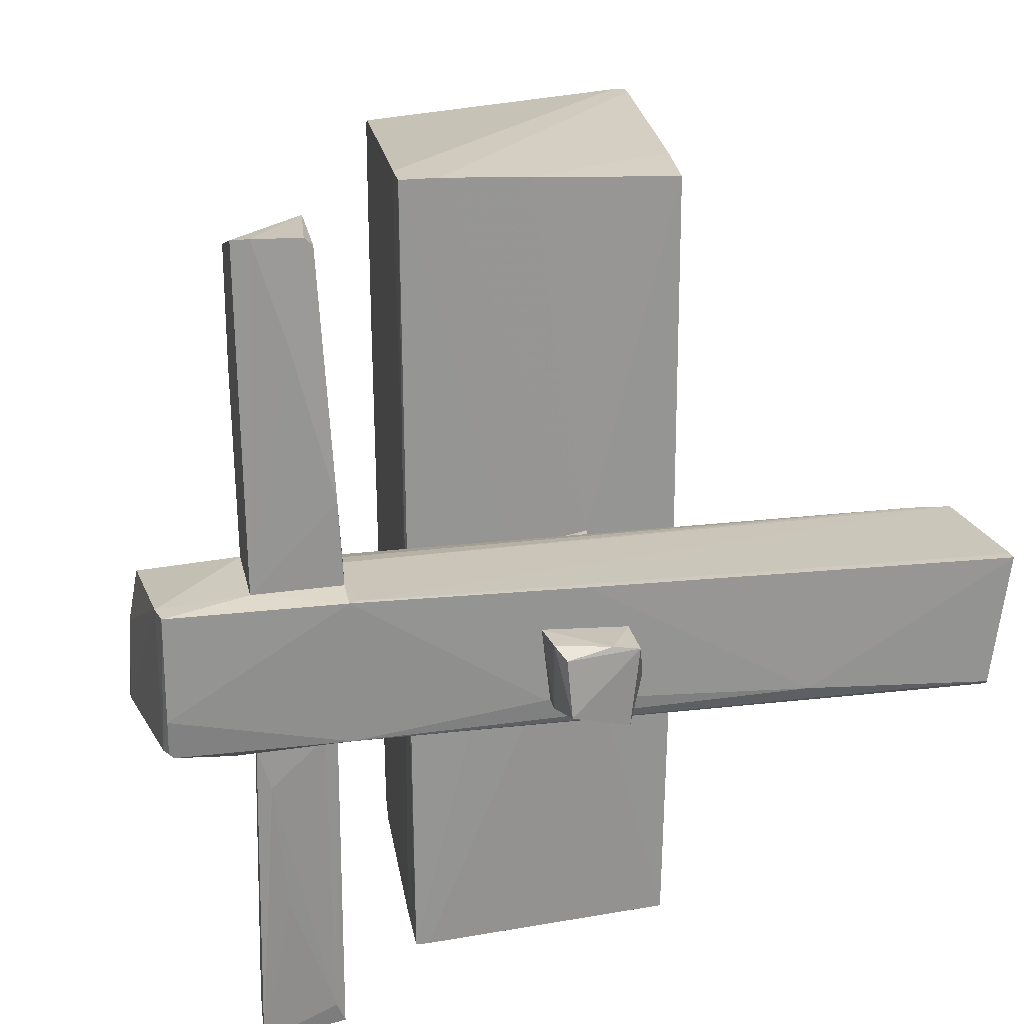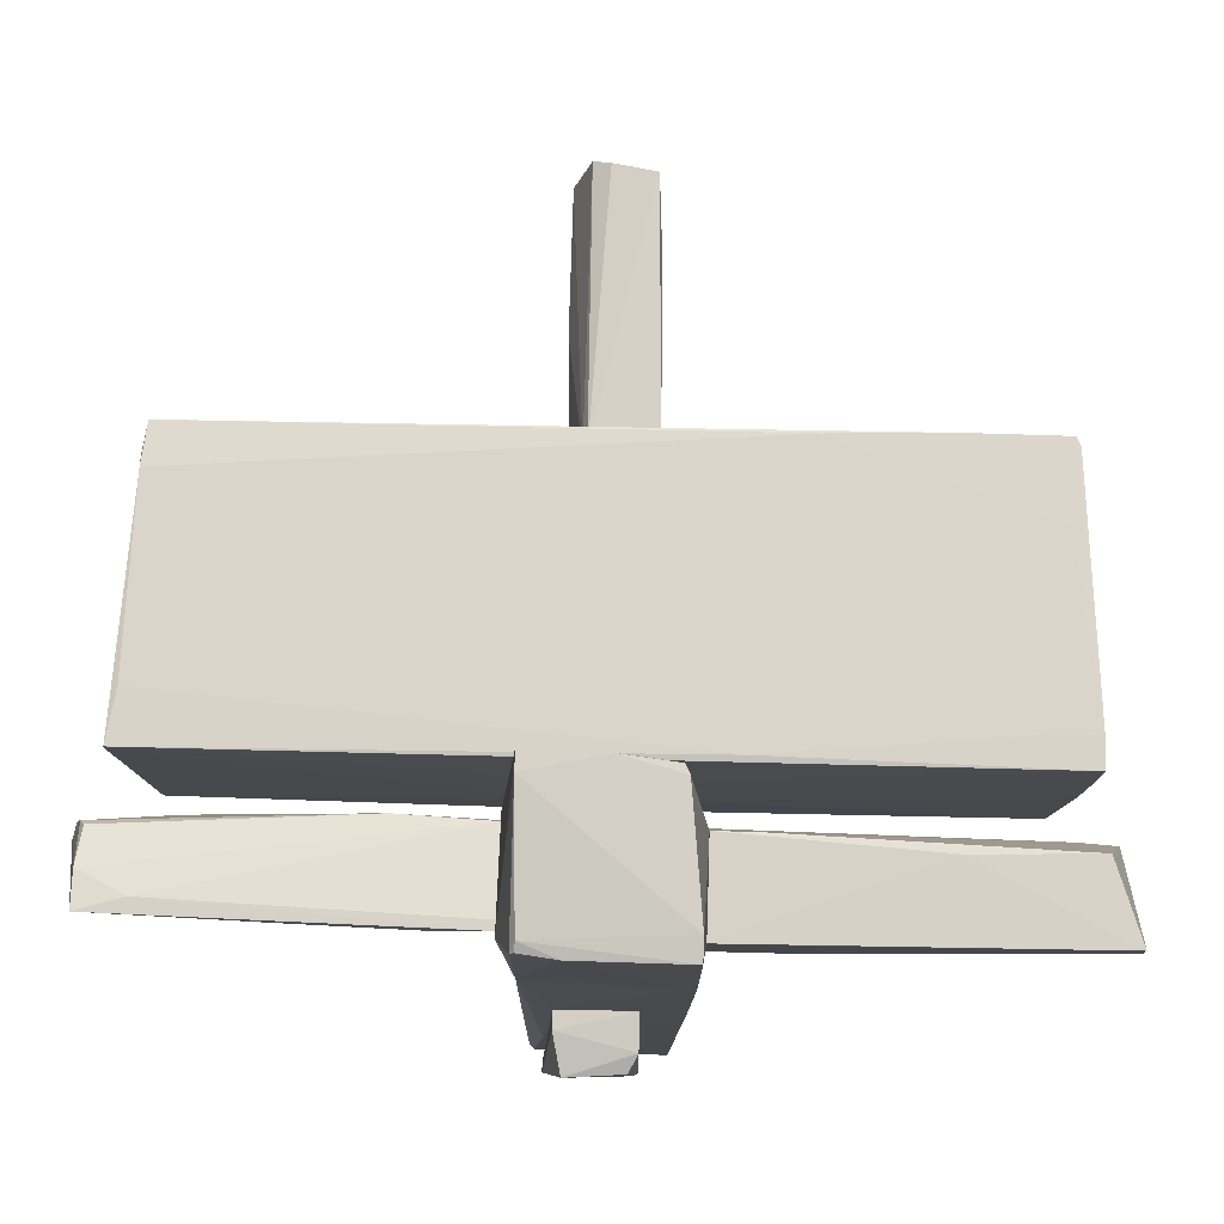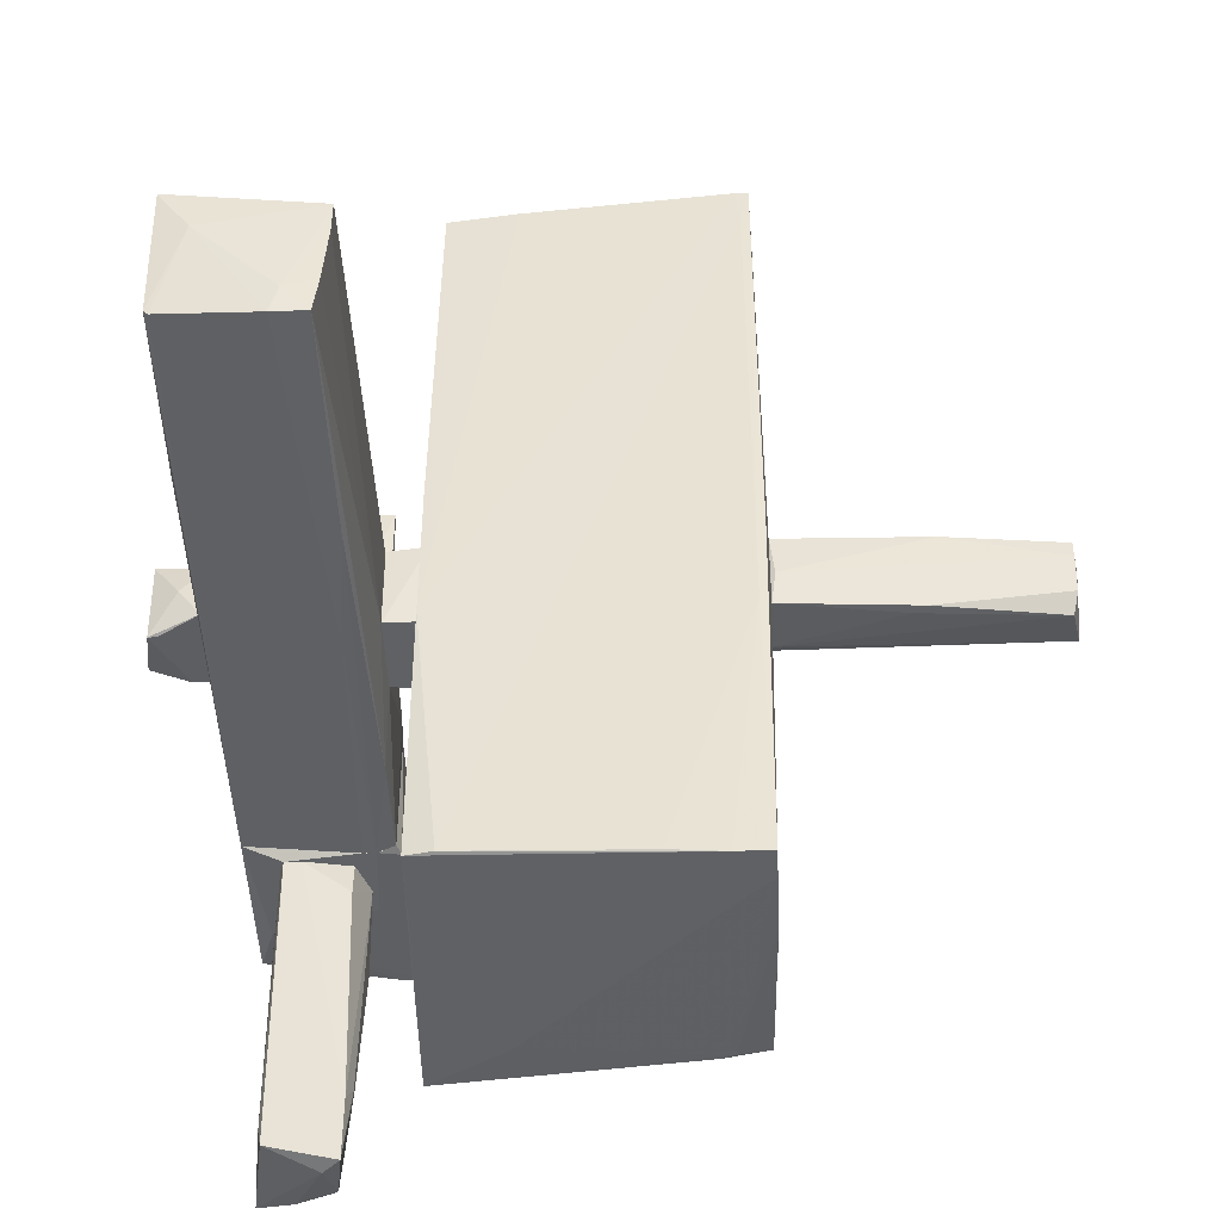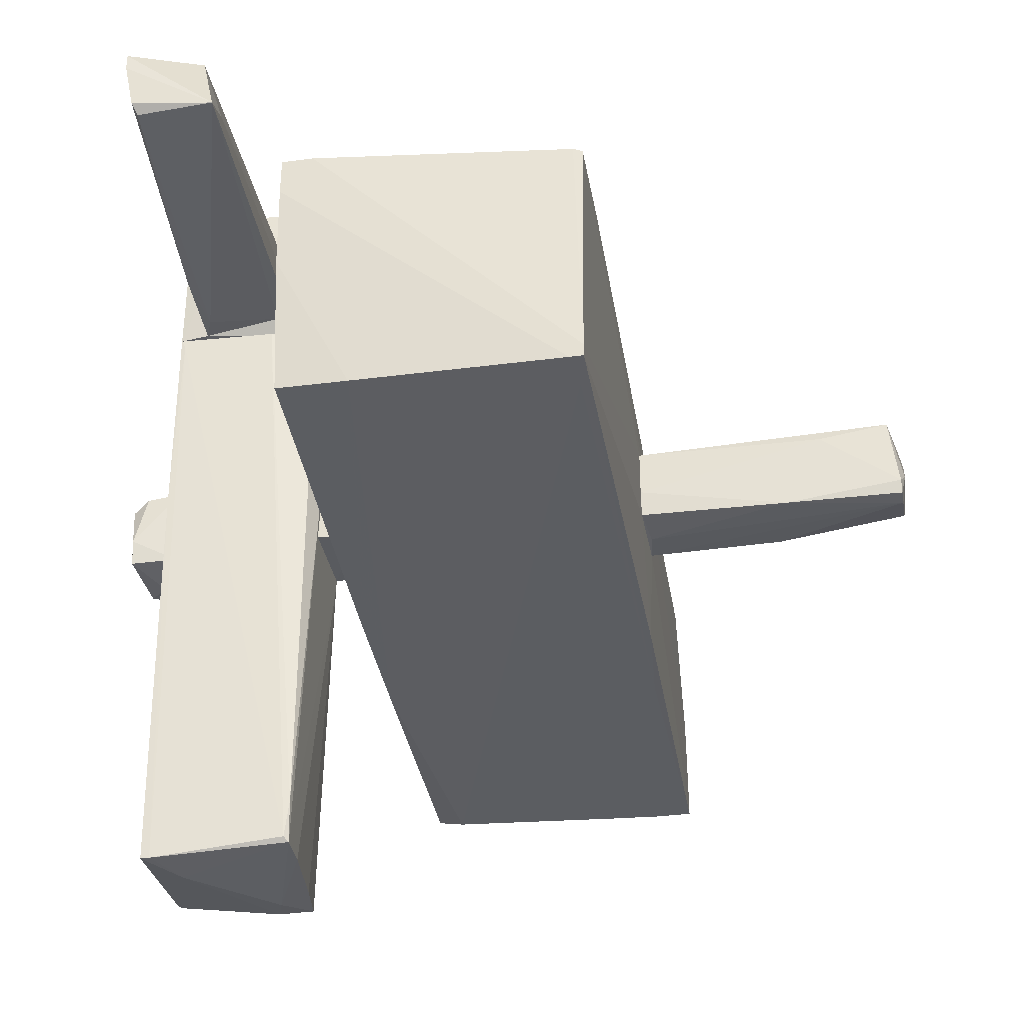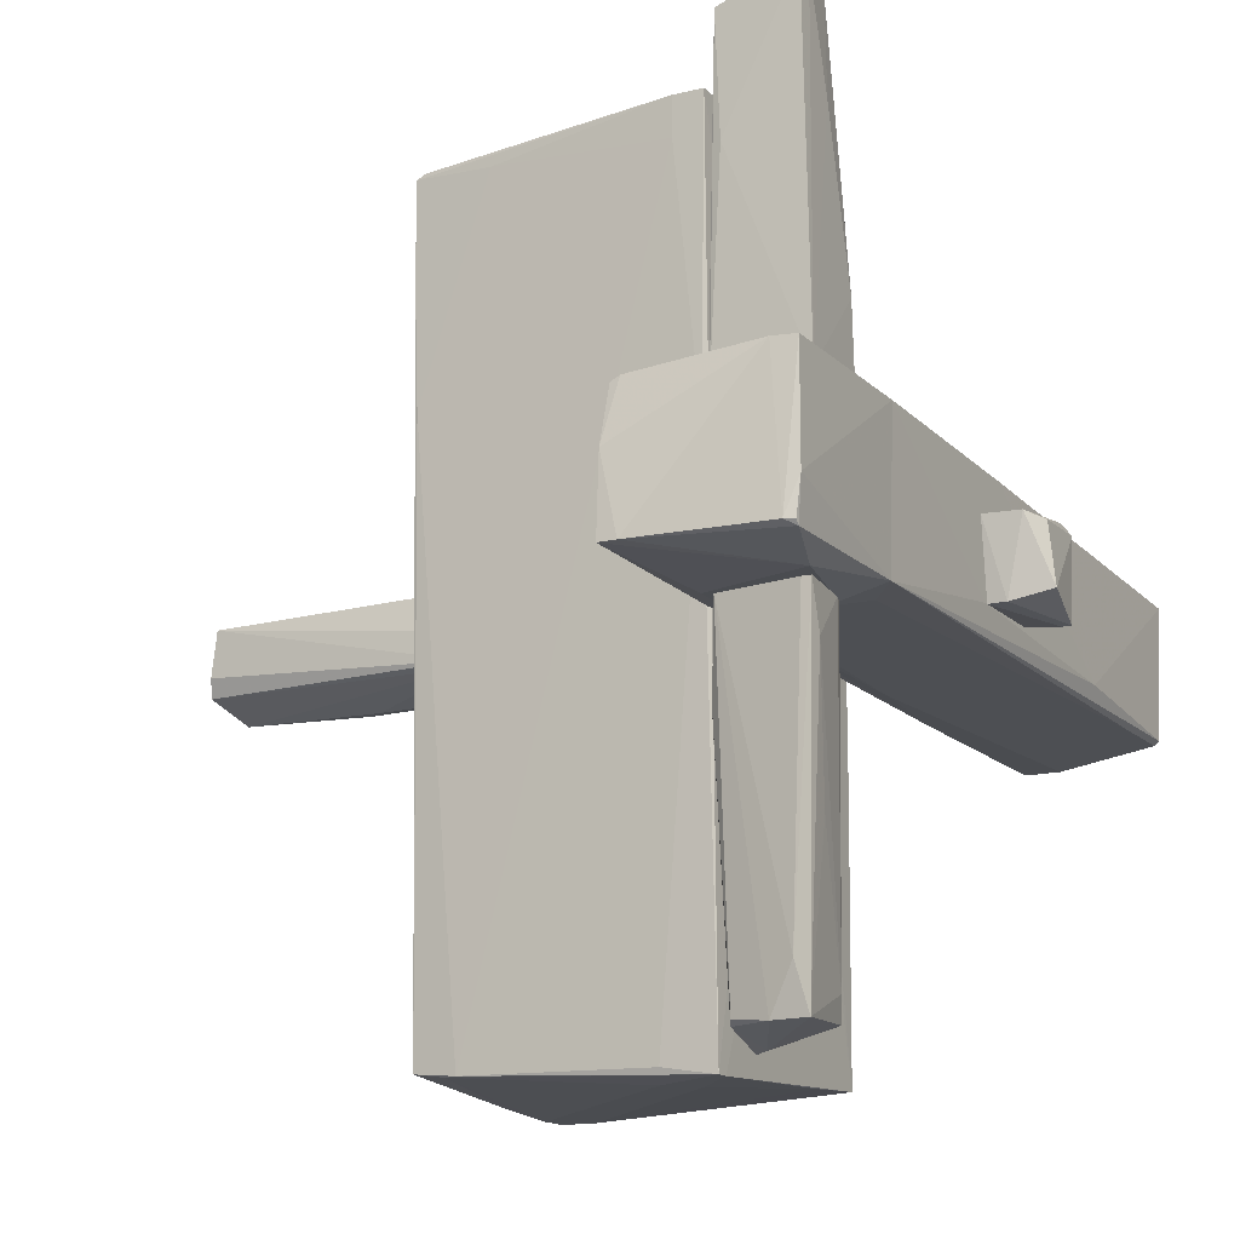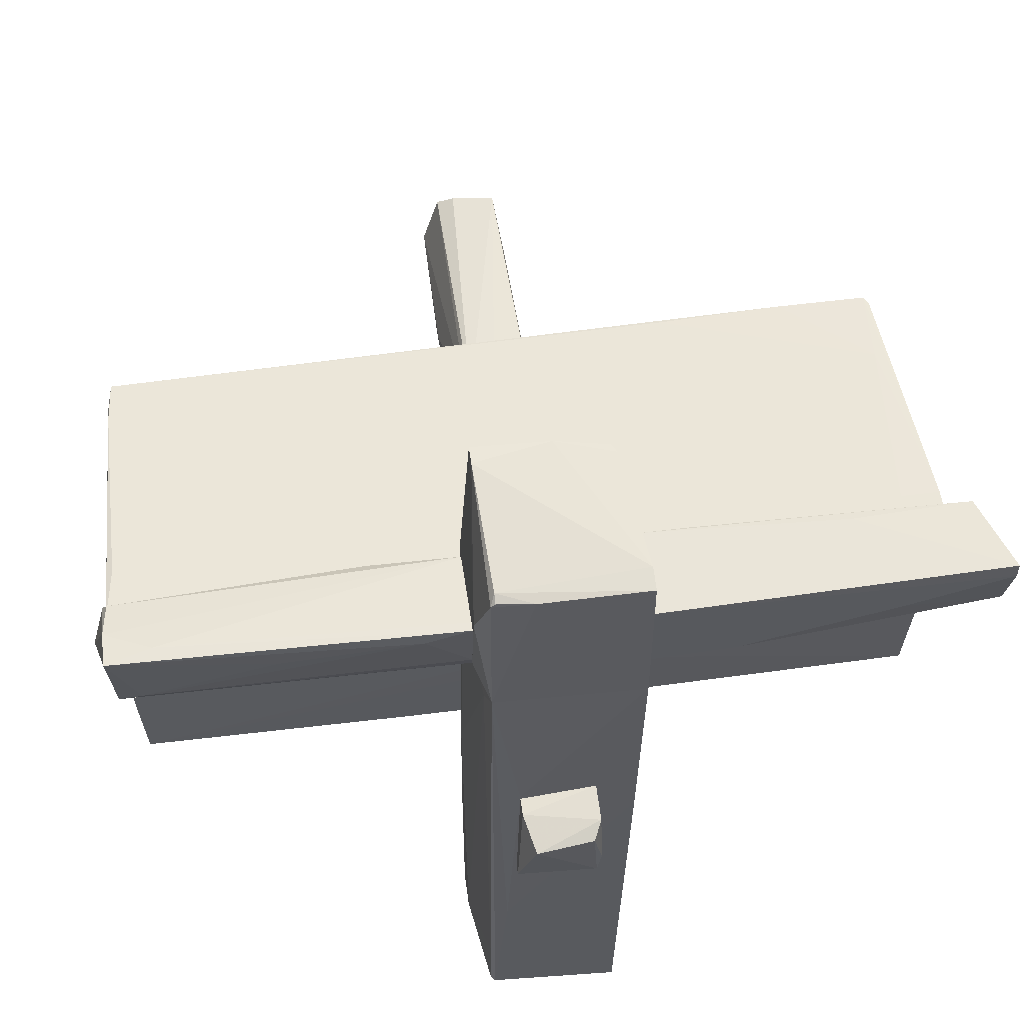
<metadata>
{"format":"obj","ext":"obj","renderer":"f3d","projection":"perspective","resolution":1024,"background":"white","views":[{"elev":23.3,"azim":78.6,"up":"+Y"},{"elev":77.0,"azim":91.8,"up":"+Z"},{"elev":-46.7,"azim":-177.5,"up":"+Y"},{"elev":-36.8,"azim":-170.1,"up":"+Z"},{"elev":-14.9,"azim":28.0,"up":"+Y"},{"elev":56.4,"azim":82.4,"up":"+Z"}]}
</metadata>
<code>
o convex_0
v -3.764 -0.2082 -0.4487
v -1.796 0.3079 0.00281
v -1.796 0.3079 -0.3519
v -1.796 -0.305 -0.5132
v -3.764 -0.07914 0.06736
v -3.764 0.1788 -0.5132
v -1.796 -0.1759 0.03508
v -3.699 0.2433 0.09963
v -3.732 -0.3373 -0.3519
v -1.796 0.2756 -0.5456
v -3.796 -0.2082 0.00281
v -2.893 0.2433 -0.5456
v -2.796 -0.3373 -0.481
v -1.796 -0.2082 -0.02946
v -3.764 0.04977 -0.5132
v -3.183 0.2756 0.00281
v -3.764 0.2111 -0.4165
v -1.829 -0.04686 -0.5456
v -2.7 -0.3373 -0.4165
v -1.796 0.01749 0.03508
v -3.796 0.1143 -0.3197
f 8 17 21
f 3 2 4
f 4 2 7
f 5 7 8
f 3 4 10
f 7 5 11
f 1 9 11
f 3 10 12
f 9 1 13
f 4 7 14
f 7 11 14
f 11 9 14
f 6 12 15
f 13 1 15
f 4 13 15
f 2 3 16
f 8 2 16
f 3 12 16
f 16 12 17
f 12 6 17
f 8 16 17
f 10 4 18
f 12 10 18
f 4 15 18
f 15 12 18
f 13 4 19
f 9 13 19
f 4 14 19
f 14 9 19
f 7 2 20
f 8 7 20
f 2 8 20
f 5 8 21
f 1 11 21
f 11 5 21
f 15 1 21
f 6 15 21
f 17 6 21
o convex_1
v 0.4298 0.3394 -0.4165
v -1.796 -0.3047 -0.5132
v -1.796 -0.3047 -0.4163
v 0.4298 -3.078 0.8091
v -1.699 2.953 0.7445
v 0.3973 3.082 0.8416
v -1.764 3.082 -1.287
v 0.2038 -2.982 -1.191
v -1.699 -2.95 0.7122
v 0.3651 2.985 -1.191
v -1.732 -3.078 -1.223
v 0.3973 -2.982 -1.158
v -1.764 2.243 0.7445
v -1.377 -2.982 0.7445
v 0.1716 3.082 0.8416
v -1.796 -0.1756 0.03491
v 0.3973 0.08132 -1.191
v 0.04258 -3.014 0.8093
v -1.699 -1.046 -1.255
v 0.3973 3.049 -0.09409
v -1.764 2.92 0.7445
v -1.732 -3.046 -0.5132
v -1.667 3.082 -1.287
v -1.764 -0.3366 -1.255
v -0.1511 3.017 -1.223
v -1.474 -3.078 -1.223
v 0.3651 0.8877 0.8416
v 0.4298 0.1784 0.03491
v -1.796 0.3075 0.002611
v 0.4298 0.3394 -0.5132
v -0.1189 -3.08 0.4865
v 0.3973 -0.9819 -1.191
v 0.07483 -3.08 0.2929
v -1.764 3.082 -1.191
v -1.732 1.307 0.7445
v -1.086 -3.047 -1.223
v 0.3973 3.082 0.5511
v 0.4298 -0.2721 -0.4486
v 0.1716 2.791 0.8416
v 0.3973 -3.014 -0.6422
v -1.796 0.2749 -0.5455
v -1.732 -3.014 -0.3519
v -1.699 2.791 -1.287
v -1.732 -3.078 -0.9971
v -1.474 -2.982 0.7122
v 0.4298 -3.078 0.7124
v -1.183 2.888 0.7768
f 56 60 68
f 24 23 32
f 27 28 36
f 23 24 37
f 30 34 37
f 35 25 39
f 36 26 42
f 37 34 42
f 28 27 44
f 32 23 45
f 28 40 45
f 40 32 45
f 31 38 46
f 41 31 46
f 29 33 47
f 32 40 47
f 25 27 48
f 27 36 48
f 39 25 48
f 25 22 49
f 22 27 49
f 27 25 49
f 23 37 50
f 37 42 50
f 22 25 51
f 27 22 51
f 38 31 51
f 31 41 51
f 33 29 53
f 29 44 53
f 46 38 53
f 44 46 53
f 51 33 53
f 38 51 53
f 32 47 54
f 25 52 54
f 52 32 54
f 26 36 55
f 36 28 55
f 42 26 55
f 28 50 55
f 50 42 55
f 34 30 56
f 30 35 56
f 29 47 57
f 47 40 57
f 44 27 58
f 41 46 58
f 46 44 58
f 27 51 58
f 51 41 58
f 51 25 59
f 33 51 59
f 35 39 60
f 48 36 60
f 39 48 60
f 56 35 60
f 47 33 61
f 54 47 61
f 45 23 62
f 28 45 62
f 23 50 62
f 50 28 62
f 37 24 63
f 30 37 63
f 24 43 63
f 43 30 63
f 40 28 64
f 28 44 64
f 44 29 64
f 29 57 64
f 57 40 64
f 24 32 65
f 43 24 65
f 32 52 65
f 65 52 66
f 35 30 66
f 25 35 66
f 30 43 66
f 52 25 66
f 43 65 66
f 25 54 67
f 59 25 67
f 33 59 67
f 61 33 67
f 54 61 67
f 36 42 68
f 42 34 68
f 34 56 68
f 60 36 68
o convex_2
v 0.5266 0.1788 0.03505
v 0.5266 -0.3051 -0.4487
v 0.4298 -0.2728 -0.4487
v 0.7201 0.3402 -0.481
v 0.7201 -0.3051 0.1318
v 0.4298 0.3402 -0.5133
v 0.4298 -0.3051 0.1642
v 0.7201 -0.3051 -0.4487
v 0.7201 0.2756 -0.02947
v 0.4298 0.2433 0.002756
f 69 77 78
f 70 71 74
f 71 70 75
f 73 69 75
f 70 73 75
f 74 71 75
f 72 73 76
f 73 70 76
f 70 74 76
f 74 72 76
f 69 73 77
f 73 72 77
f 72 74 77
f 77 74 78
f 75 69 78
f 74 75 78
o convex_3
v 1.881 0.5659 -0.1915
v 1.043 -0.5954 -3.223
v 1.107 -0.5954 -3.223
v 0.9137 -0.563 1.454
v 0.7847 0.4691 -2.9
v 1.849 -0.4663 -3.159
v 0.7847 0.4691 1.454
v 1.849 -0.4663 1.455
v 1.849 0.5014 -3.288
v 1.881 0.5982 1.455
v 0.7201 -0.3049 -0.4816
v 0.8493 -0.5954 -3.223
v 0.7847 0.4369 -3.223
v 0.7847 -0.4986 1.454
v 1.14 0.5659 1.455
v 1.881 -0.3696 -1.804
v 0.7201 0.34 -0.288
v 1.817 -0.4986 -3.159
v 0.946 -0.5954 -0.5782
v 0.7201 -0.3049 0.1316
v 1.881 -0.2727 0.0991
v 1.656 -0.4986 1.229
v 0.7847 0.1788 -3.223
v 0.817 0.4691 -3.19
v 0.7524 0.34 1.099
v 1.623 0.1787 -3.288
v 0.7847 -0.5308 0.6803
v 0.9783 0.5336 1.39
v 0.817 -0.3049 -3.223
v 0.8493 -0.5954 -1.481
v 1.849 0.5982 1.39
v 1.043 -0.4018 -3.255
v 1.01 -0.563 1.454
v 1.785 0.5014 -3.288
v 1.817 -0.4986 -2.61
f 100 81 113
f 80 81 90
f 82 86 92
f 86 88 93
f 92 86 93
f 85 92 93
f 86 84 94
f 87 79 94
f 84 87 94
f 79 88 94
f 85 83 95
f 91 89 95
f 83 91 95
f 84 86 96
f 90 81 97
f 95 89 98
f 88 86 99
f 86 94 99
f 94 88 99
f 97 81 100
f 89 91 101
f 91 83 102
f 83 93 102
f 92 85 103
f 85 95 103
f 98 92 103
f 95 98 103
f 87 84 104
f 96 81 104
f 84 96 104
f 89 90 105
f 82 92 105
f 92 98 105
f 98 89 105
f 83 85 106
f 93 83 106
f 85 93 106
f 90 89 107
f 89 101 107
f 97 82 108
f 90 97 108
f 82 105 108
f 105 90 108
f 88 79 109
f 93 88 109
f 102 93 109
f 81 80 110
f 80 90 110
f 101 91 110
f 104 81 110
f 91 104 110
f 90 107 110
f 107 101 110
f 86 82 111
f 82 97 111
f 100 86 111
f 97 100 111
f 79 87 112
f 91 102 112
f 87 104 112
f 104 91 112
f 109 79 112
f 102 109 112
f 81 96 113
f 96 86 113
f 86 100 113
o convex_4
v 2.14 0.2756 0.09954
v 2.172 -0.3373 -0.4165
v 2.236 -0.3373 -0.4165
v 2.236 0.2434 -0.481
v 1.882 0.2434 -0.481
v 1.882 -0.2727 0.06731
v 2.301 -0.2082 0.0028
v 1.882 -0.2727 -0.5455
v 1.882 0.2756 0.1318
v 2.269 0.211 0.03502
v 2.011 -0.2727 0.06731
v 2.043 -0.04687 -0.5455
v 2.236 0.2756 -0.2875
f 123 117 126
f 115 116 119
f 116 117 120
f 116 115 121
f 115 119 121
f 119 118 121
f 118 119 122
f 120 117 123
f 114 120 123
f 119 116 124
f 116 120 124
f 120 114 124
f 114 122 124
f 122 119 124
f 117 116 125
f 118 117 125
f 116 121 125
f 121 118 125
f 117 118 126
f 122 114 126
f 118 122 126
f 114 123 126
o convex_5
v 1.043 0.6305 2.1
v 0.9138 -0.5632 1.455
v 1.011 -0.5632 1.455
v 0.7524 -0.4663 2.906
v 1.849 -0.4339 2.712
v 1.882 0.5981 1.455
v 1.882 0.5981 2.712
v 0.7848 0.4689 1.455
v 1.849 -0.4662 1.455
v 0.7848 0.469 2.809
v 1.72 -0.5632 2.261
v 0.7524 -0.4985 1.552
v 0.9783 0.6305 1.584
v 0.7524 0.08193 2.874
v 1.882 -0.1759 2.712
v 1.655 0.6305 1.455
v 0.9463 -0.5632 2.035
v 0.8815 -0.4663 2.906
v 1.559 -0.5632 1.519
v 1.72 0.5981 2.745
v 1.785 -0.4339 2.745
v 0.8492 0.5013 2.809
v 1.849 -0.4663 2.68
v 1.688 0.6305 2.1
v 0.7524 0.2109 2.809
v 0.7848 -0.4985 1.455
f 138 134 152
f 129 128 132
f 132 128 134
f 129 132 135
f 128 129 137
f 134 136 139
f 138 130 140
f 132 133 141
f 135 132 141
f 132 134 142
f 139 127 142
f 134 139 142
f 128 137 143
f 137 130 143
f 138 128 143
f 130 138 143
f 130 137 144
f 140 130 144
f 129 135 145
f 137 129 145
f 135 137 145
f 140 144 146
f 146 144 147
f 131 141 147
f 141 133 147
f 133 146 147
f 127 139 148
f 139 136 148
f 136 140 148
f 146 127 148
f 140 146 148
f 137 135 149
f 141 131 149
f 135 141 149
f 144 137 149
f 147 144 149
f 131 147 149
f 133 132 150
f 142 127 150
f 132 142 150
f 127 146 150
f 146 133 150
f 136 134 151
f 134 138 151
f 140 136 151
f 138 140 151
f 134 128 152
f 128 138 152
o convex_6
v 1.623 -1.853 1.906
v 0.9782 -2.434 1.648
v 0.9782 -2.434 1.68
v 0.9782 -0.5636 1.842
v 1.559 -0.5636 1.519
v 1.656 -0.5636 2.1
v 1.107 -2.95 2.035
v 1.527 -2.95 1.519
v 1.623 -2.982 2.132
v 1.011 -3.079 1.519
v 1.075 -0.8215 1.551
v 1.011 -0.5636 2.003
v 1.527 -2.66 2.132
v 0.9782 -1.209 1.971
v 1.075 -0.5636 1.584
v 1.559 -2.789 1.584
v 1.656 -0.886 2.003
v 1.075 -2.982 1.971
v 1.011 -2.595 1.519
v 1.591 -0.5636 1.616
v 1.591 -0.5636 2.1
v 1.14 -3.079 1.648
v 1.43 -0.5636 1.519
v 1.365 -2.982 2.1
f 170 174 176
f 154 155 156
f 157 156 158
f 155 154 162
f 157 160 162
f 158 156 164
f 161 158 165
f 156 155 166
f 164 156 166
f 159 164 166
f 156 157 167
f 163 156 167
f 160 157 168
f 161 160 168
f 153 161 168
f 161 153 169
f 158 161 169
f 153 168 169
f 155 162 170
f 166 155 170
f 159 166 170
f 154 156 171
f 162 154 171
f 157 162 171
f 156 163 171
f 157 158 172
f 168 157 172
f 158 169 172
f 169 168 172
f 158 164 173
f 165 158 173
f 164 165 173
f 160 161 174
f 162 160 174
f 170 162 174
f 167 157 175
f 163 167 175
f 157 171 175
f 171 163 175
f 164 159 176
f 161 165 176
f 165 164 176
f 159 170 176
f 174 161 176
o convex_7
v 1.656 2.372 1.777
v 0.9782 0.6307 1.584
v 1.075 0.6307 1.551
v 1.688 0.6307 2.1
v 1.107 2.921 2.132
v 0.9782 3.05 1.584
v 1.656 0.6307 1.455
v 1.043 0.6307 2.1
v 1.656 3.115 2.132
v 1.559 3.017 1.584
v 0.9782 2.792 1.681
v 1.591 3.082 1.648
v 1.14 2.082 2.132
v 1.591 0.7922 1.455
v 0.9782 0.6307 1.777
v 1.656 1.244 1.487
v 1.656 3.115 2.003
v 1.043 0.9534 2.1
f 187 191 194
f 178 179 180
f 179 178 182
f 180 179 183
f 178 180 184
f 182 181 185
f 182 178 187
f 181 182 187
f 186 182 188
f 184 180 189
f 181 184 189
f 180 185 189
f 185 181 189
f 179 182 190
f 183 179 190
f 182 186 190
f 178 184 191
f 187 178 191
f 177 180 192
f 180 183 192
f 188 177 192
f 186 188 192
f 183 190 192
f 190 186 192
f 180 177 193
f 185 180 193
f 182 185 193
f 177 188 193
f 188 182 193
f 184 181 194
f 181 187 194
f 191 184 194

</code>
